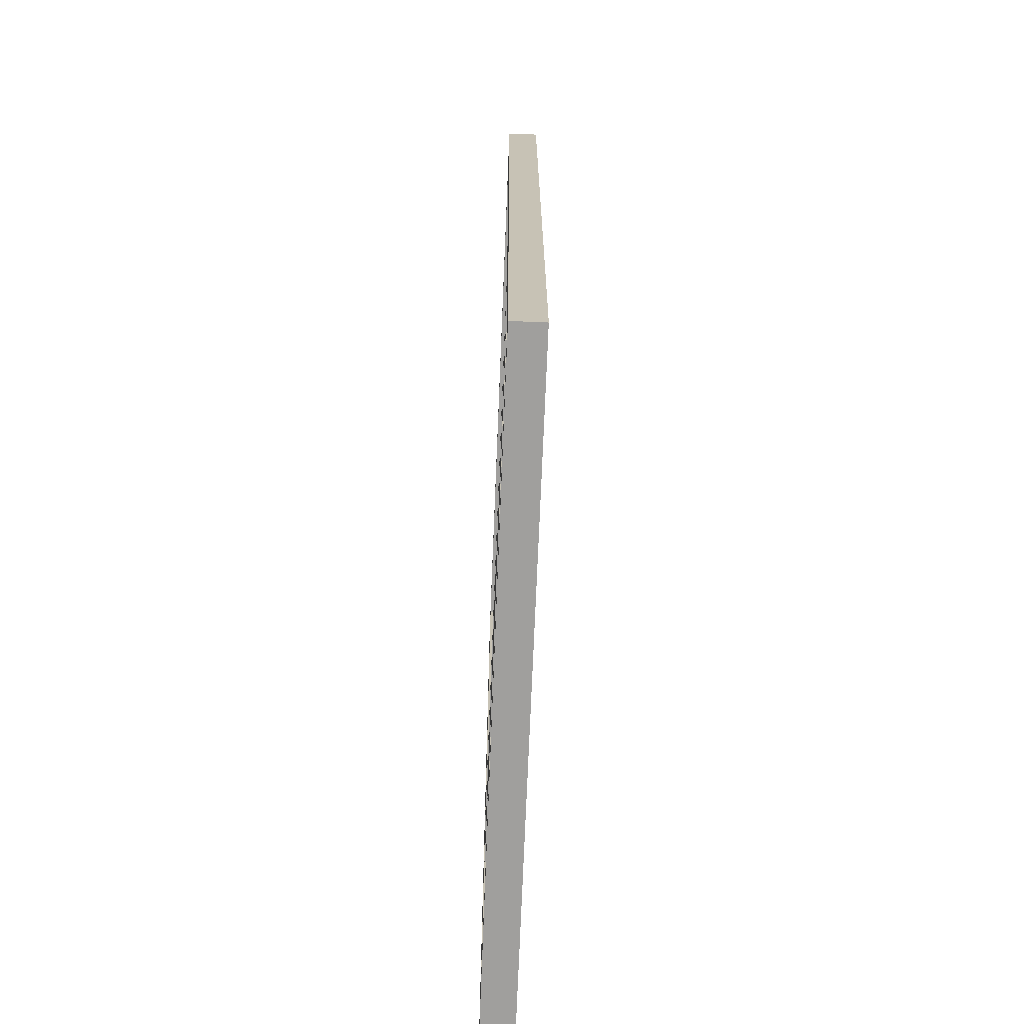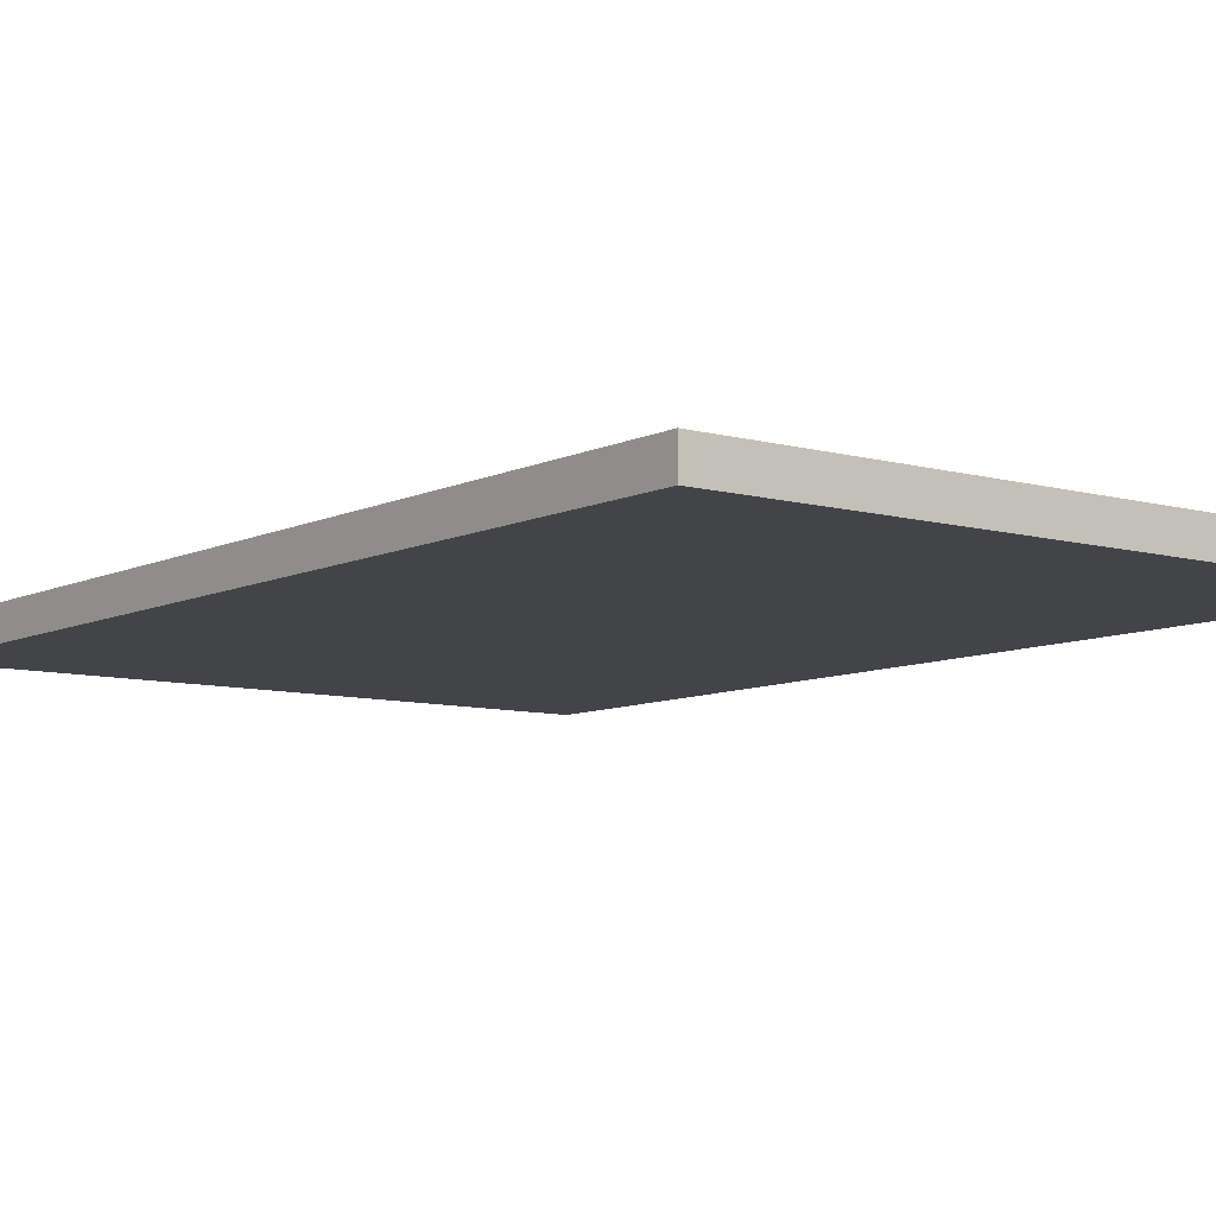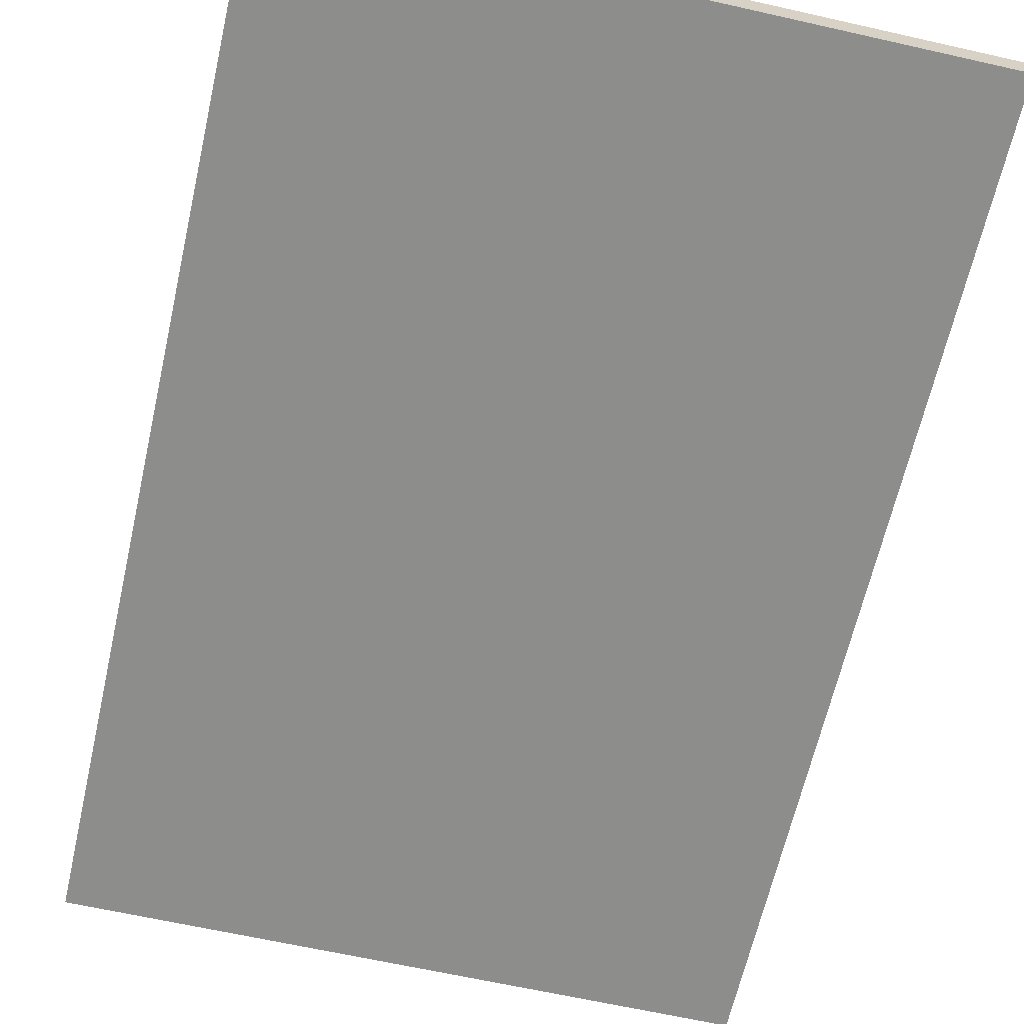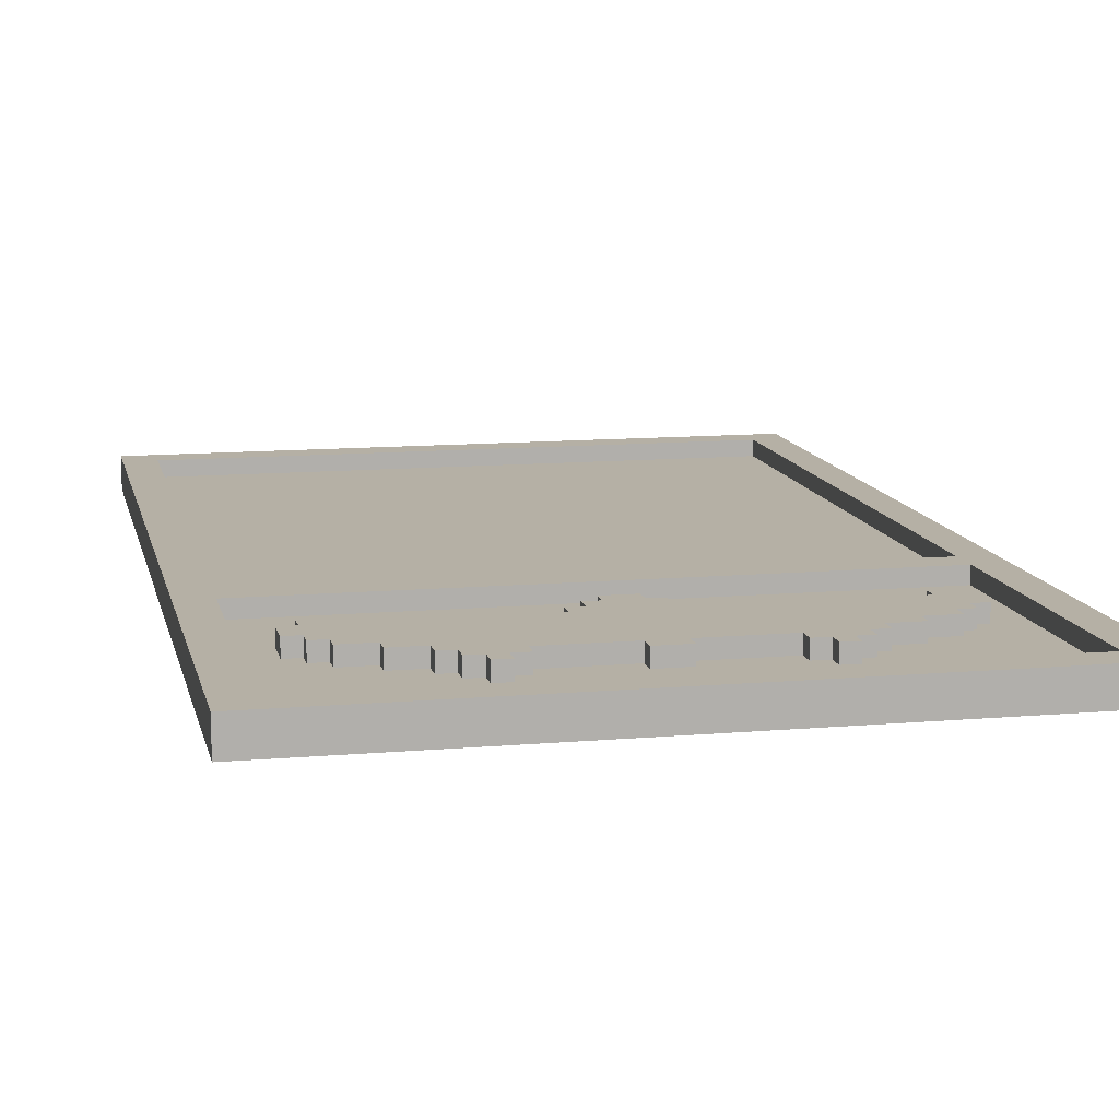
<metadata>
{"format":"obj","ext":"obj","renderer":"f3d","projection":"perspective","resolution":1024,"background":"white","views":[{"elev":-71.3,"azim":-92.3,"up":"+Z"},{"elev":-8.3,"azim":-37.5,"up":"+Y"},{"elev":-64.5,"azim":167.2,"up":"+Y"},{"elev":11.7,"azim":168.0,"up":"+Y"}]}
</metadata>
<code>
o
v -2 0 3
v -2 0 -3
v -2 0.2 3
v -2 0.2 -3
v -1.6 0.1 -1.6
v -1.6 0.1 -1.8
v -1.6 0.2 -1.6
v -1.6 0.2 -1.8
v -1.5 0.1 -1.5
v -1.5 0.1 -1.6
v -1.5 0.1 -1.8
v -1.5 0.1 -1.9
v -1.5 0.2 -1.5
v -1.5 0.2 -1.6
v -1.5 0.2 -1.8
v -1.5 0.2 -1.9
v -1.4 0.1 -1.9
v -1.4 0.1 -2
v -1.4 0.2 -1.9
v -1.4 0.2 -2
v -1.2 0.1 -2
v -1.2 0.1 -2.1
v -1.2 0.2 -2
v -1.2 0.2 -2.1
v -1 0.1 -2.1
v -1 0.1 -2.2
v -1 0.2 -2.1
v -1 0.2 -2.2
v -0.9 0.1 -2.2
v -0.9 0.1 -2.3
v -0.9 0.2 -2.2
v -0.9 0.2 -2.3
v -0.8 0.1 -2.3
v -0.8 0.1 -2.4
v -0.8 0.2 -2.3
v -0.8 0.2 -2.4
v -0.3 0.1 -1.5
v -0.3 0.1 -1.6
v -0.3 0.2 -1.5
v -0.3 0.2 -1.6
v -0.2 0.1 -1.4
v -0.2 0.1 -1.5
v -0.2 0.2 -1.4
v -0.2 0.2 -1.5
v -0.1 0.1 -1.3
v -0.1 0.1 -1.4
v -0.1 0.1 -2.2
v -0.1 0.1 -2.3
v -0.1 0.2 -1.3
v -0.1 0.2 -1.4
v -0.1 0.2 -2.2
v -0.1 0.2 -2.3
v 0.6 0.1 -2.2
v 0.6 0.1 -2.3
v 0.6 0.2 -2.2
v 0.6 0.2 -2.3
v 0.7 0.1 -2.3
v 0.7 0.1 -2.4
v 0.7 0.2 -2.3
v 0.7 0.2 -2.4
v 1.4 0.1 -1.5
v 1.4 0.1 -1.6
v 1.4 0.2 -1.5
v 1.4 0.2 -1.6
v 1.8 0.1 2.8
v 1.8 0.1 -0.8
v 1.8 0.1 -1
v 1.8 0.1 -2.8
v 1.8 0.2 2.8
v 1.8 0.2 -0.8
v 1.8 0.2 -1
v 1.8 0.2 -2.8
v -1.8 0.1 2.8
v -1.8 0.1 -0.8
v -1.8 0.1 -1
v -1.8 0.1 -2.8
v -1.8 0.2 2.8
v -1.8 0.2 -0.8
v -1.8 0.2 -1
v -1.8 0.2 -2.8
v -1.4 0.1 -1.5
v -1.4 0.1 -1.6
v -1.4 0.2 -1.5
v -1.4 0.2 -1.6
v -0.7 0.1 -2.3
v -0.7 0.1 -2.4
v -0.7 0.2 -2.3
v -0.7 0.2 -2.4
v -0.6 0.1 -2.2
v -0.6 0.1 -2.3
v -0.6 0.2 -2.2
v -0.6 0.2 -2.3
v 0.1 0.1 -1.3
v 0.1 0.1 -1.4
v 0.1 0.1 -2.2
v 0.1 0.1 -2.3
v 0.1 0.2 -1.3
v 0.1 0.2 -1.4
v 0.1 0.2 -2.2
v 0.1 0.2 -2.3
v 0.2 0.1 -1.4
v 0.2 0.1 -1.5
v 0.2 0.2 -1.4
v 0.2 0.2 -1.5
v 0.3 0.1 -1.5
v 0.3 0.1 -1.6
v 0.3 0.2 -1.5
v 0.3 0.2 -1.6
v 0.8 0.1 -2.3
v 0.8 0.1 -2.4
v 0.8 0.2 -2.3
v 0.8 0.2 -2.4
v 0.9 0.1 -2.2
v 0.9 0.1 -2.3
v 0.9 0.2 -2.2
v 0.9 0.2 -2.3
v 1 0.1 -2.1
v 1 0.1 -2.2
v 1 0.2 -2.1
v 1 0.2 -2.2
v 1.2 0.1 -2
v 1.2 0.1 -2.1
v 1.2 0.2 -2
v 1.2 0.2 -2.1
v 1.4 0.1 -1.9
v 1.4 0.1 -2
v 1.4 0.2 -1.9
v 1.4 0.2 -2
v 1.5 0.1 -1.5
v 1.5 0.1 -1.6
v 1.5 0.1 -1.8
v 1.5 0.1 -1.9
v 1.5 0.2 -1.5
v 1.5 0.2 -1.6
v 1.5 0.2 -1.8
v 1.5 0.2 -1.9
v 1.6 0.1 -1.6
v 1.6 0.1 -1.8
v 1.6 0.2 -1.6
v 1.6 0.2 -1.8
v 2 0 3
v 2 0 -3
v 2 0.2 3
v 2 0.2 -3
v -2 0 3
v -2 0.2 3
v 2 0 3
v 2 0.2 3
v -1.8 0.1 -0.8
v -1.8 0.2 -0.8
v 1.8 0.1 -0.8
v 1.8 0.2 -0.8
v -0.1 0.1 -1.3
v -0.1 0.2 -1.3
v 0.1 0.1 -1.3
v 0.1 0.2 -1.3
v -0.2 0.1 -1.4
v -0.2 0.2 -1.4
v -0.1 0.1 -1.4
v -0.1 0.2 -1.4
v 0.1 0.1 -1.4
v 0.1 0.2 -1.4
v 0.2 0.1 -1.4
v 0.2 0.2 -1.4
v -1.5 0.1 -1.5
v -1.5 0.2 -1.5
v -1.4 0.1 -1.5
v -1.4 0.2 -1.5
v -0.3 0.1 -1.5
v -0.3 0.2 -1.5
v -0.2 0.1 -1.5
v -0.2 0.2 -1.5
v 0.2 0.1 -1.5
v 0.2 0.2 -1.5
v 0.3 0.1 -1.5
v 0.3 0.2 -1.5
v 1.4 0.1 -1.5
v 1.4 0.2 -1.5
v 1.5 0.1 -1.5
v 1.5 0.2 -1.5
v -1.6 0.1 -1.6
v -1.6 0.2 -1.6
v -1.5 0.1 -1.6
v -1.5 0.2 -1.6
v -1.4 0.1 -1.6
v -1.4 0.2 -1.6
v -0.3 0.1 -1.6
v -0.3 0.2 -1.6
v 0.3 0.1 -1.6
v 0.3 0.2 -1.6
v 1.4 0.1 -1.6
v 1.4 0.2 -1.6
v 1.5 0.1 -1.6
v 1.5 0.2 -1.6
v 1.6 0.1 -1.6
v 1.6 0.2 -1.6
v -1.8 0.1 -2.8
v -1.8 0.2 -2.8
v 1.8 0.1 -2.8
v 1.8 0.2 -2.8
v -1.8 0.1 2.8
v -1.8 0.2 2.8
v 1.8 0.1 2.8
v 1.8 0.2 2.8
v -1.8 0.1 -1
v -1.8 0.2 -1
v 1.8 0.1 -1
v 1.8 0.2 -1
v -1.6 0.1 -1.8
v -1.6 0.2 -1.8
v -1.5 0.1 -1.8
v -1.5 0.2 -1.8
v 1.5 0.1 -1.8
v 1.5 0.2 -1.8
v 1.6 0.1 -1.8
v 1.6 0.2 -1.8
v -1.5 0.1 -1.9
v -1.5 0.2 -1.9
v -1.4 0.1 -1.9
v -1.4 0.2 -1.9
v 1.4 0.1 -1.9
v 1.4 0.2 -1.9
v 1.5 0.1 -1.9
v 1.5 0.2 -1.9
v -1.4 0.1 -2
v -1.4 0.2 -2
v -1.2 0.1 -2
v -1.2 0.2 -2
v 1.2 0.1 -2
v 1.2 0.2 -2
v 1.4 0.1 -2
v 1.4 0.2 -2
v -1.2 0.1 -2.1
v -1.2 0.2 -2.1
v -1 0.1 -2.1
v -1 0.2 -2.1
v 1 0.1 -2.1
v 1 0.2 -2.1
v 1.2 0.1 -2.1
v 1.2 0.2 -2.1
v -1 0.1 -2.2
v -1 0.2 -2.2
v -0.9 0.1 -2.2
v -0.9 0.2 -2.2
v -0.6 0.1 -2.2
v -0.6 0.2 -2.2
v -0.1 0.1 -2.2
v -0.1 0.2 -2.2
v 0.1 0.1 -2.2
v 0.1 0.2 -2.2
v 0.6 0.1 -2.2
v 0.6 0.2 -2.2
v 0.9 0.1 -2.2
v 0.9 0.2 -2.2
v 1 0.1 -2.2
v 1 0.2 -2.2
v -0.9 0.1 -2.3
v -0.9 0.2 -2.3
v -0.8 0.1 -2.3
v -0.8 0.2 -2.3
v -0.7 0.1 -2.3
v -0.7 0.2 -2.3
v -0.6 0.1 -2.3
v -0.6 0.2 -2.3
v -0.1 0.1 -2.3
v -0.1 0.2 -2.3
v 0.1 0.1 -2.3
v 0.1 0.2 -2.3
v 0.6 0.1 -2.3
v 0.6 0.2 -2.3
v 0.7 0.1 -2.3
v 0.7 0.2 -2.3
v 0.8 0.1 -2.3
v 0.8 0.2 -2.3
v 0.9 0.1 -2.3
v 0.9 0.2 -2.3
v -0.8 0.1 -2.4
v -0.8 0.2 -2.4
v -0.7 0.1 -2.4
v -0.7 0.2 -2.4
v 0.7 0.1 -2.4
v 0.7 0.2 -2.4
v 0.8 0.1 -2.4
v 0.8 0.2 -2.4
v -2 0 -3
v -2 0.2 -3
v 2 0 -3
v 2 0.2 -3
v -2 0 3
v 2 0 3
v -1.8 0 2.8
v 1.8 0 2.8
v -1.8 0 -0.8
v 1.8 0 -0.8
v -1.8 0 -1
v 1.8 0 -1
v -1.8 0 -2.8
v 1.8 0 -2.8
v -2 0 -3
v 2 0 -3
v -1.8 0.1 2.8
v 1.8 0.1 2.8
v -1.8 0.1 -0.8
v 1.8 0.1 -0.8
v -1.8 0.1 -1
v 1.8 0.1 -1
v -0.1 0.1 -1.3
v 0.1 0.1 -1.3
v -0.2 0.1 -1.4
v -0.1 0.1 -1.4
v 0.1 0.1 -1.4
v 0.2 0.1 -1.4
v -1.5 0.1 -1.5
v -1.4 0.1 -1.5
v -0.3 0.1 -1.5
v -0.2 0.1 -1.5
v 0.2 0.1 -1.5
v 0.3 0.1 -1.5
v 1.4 0.1 -1.5
v 1.5 0.1 -1.5
v -1.6 0.1 -1.6
v -1.5 0.1 -1.6
v -1.4 0.1 -1.6
v -0.3 0.1 -1.6
v 0.3 0.1 -1.6
v 1.4 0.1 -1.6
v 1.5 0.1 -1.6
v 1.6 0.1 -1.6
v -1.6 0.1 -1.8
v -1.5 0.1 -1.8
v 1.5 0.1 -1.8
v 1.6 0.1 -1.8
v -1.5 0.1 -1.9
v -1.4 0.1 -1.9
v 1.4 0.1 -1.9
v 1.5 0.1 -1.9
v -1.4 0.1 -2
v -1.2 0.1 -2
v 1.2 0.1 -2
v 1.4 0.1 -2
v -1.2 0.1 -2.1
v -1 0.1 -2.1
v 1 0.1 -2.1
v 1.2 0.1 -2.1
v -1 0.1 -2.2
v -0.9 0.1 -2.2
v -0.6 0.1 -2.2
v -0.1 0.1 -2.2
v 0.1 0.1 -2.2
v 0.6 0.1 -2.2
v 0.9 0.1 -2.2
v 1 0.1 -2.2
v -0.9 0.1 -2.3
v -0.8 0.1 -2.3
v -0.7 0.1 -2.3
v -0.6 0.1 -2.3
v -0.1 0.1 -2.3
v 0.1 0.1 -2.3
v 0.6 0.1 -2.3
v 0.7 0.1 -2.3
v 0.8 0.1 -2.3
v 0.9 0.1 -2.3
v -0.8 0.1 -2.4
v -0.7 0.1 -2.4
v 0.7 0.1 -2.4
v 0.8 0.1 -2.4
v -1.8 0.1 -2.8
v 1.8 0.1 -2.8
v -2 0.2 3
v 2 0.2 3
v -1.8 0.2 2.8
v 1.8 0.2 2.8
v -1.8 0.2 -0.8
v 1.8 0.2 -0.8
v -1.8 0.2 -1
v 1.8 0.2 -1
v -0.1 0.2 -1.3
v 0.1 0.2 -1.3
v -0.2 0.2 -1.4
v -0.1 0.2 -1.4
v 0.1 0.2 -1.4
v 0.2 0.2 -1.4
v -1.5 0.2 -1.5
v -1.4 0.2 -1.5
v -0.3 0.2 -1.5
v -0.2 0.2 -1.5
v -0.1 0.2 -1.5
v 0.1 0.2 -1.5
v 0.2 0.2 -1.5
v 0.3 0.2 -1.5
v 1.4 0.2 -1.5
v 1.5 0.2 -1.5
v -1.6 0.2 -1.6
v -1.5 0.2 -1.6
v -1.4 0.2 -1.6
v -0.3 0.2 -1.6
v -0.2 0.2 -1.6
v 0.2 0.2 -1.6
v 0.3 0.2 -1.6
v 1.4 0.2 -1.6
v 1.5 0.2 -1.6
v 1.6 0.2 -1.6
v -1.4 0.2 -1.7
v -0.3 0.2 -1.7
v 0.3 0.2 -1.7
v 1.4 0.2 -1.7
v -1.6 0.2 -1.8
v -1.5 0.2 -1.8
v -1.4 0.2 -1.8
v 1.4 0.2 -1.8
v 1.5 0.2 -1.8
v 1.6 0.2 -1.8
v -1.5 0.2 -1.9
v -1.4 0.2 -1.9
v -1.2 0.2 -1.9
v 1.2 0.2 -1.9
v 1.4 0.2 -1.9
v 1.5 0.2 -1.9
v -1.4 0.2 -2
v -1.2 0.2 -2
v -1 0.2 -2
v 1 0.2 -2
v 1.2 0.2 -2
v 1.4 0.2 -2
v -1.2 0.2 -2.1
v -1 0.2 -2.1
v -0.9 0.2 -2.1
v -0.7 0.2 -2.1
v -0.1 0.2 -2.1
v 0.1 0.2 -2.1
v 0.7 0.2 -2.1
v 0.9 0.2 -2.1
v 1 0.2 -2.1
v 1.2 0.2 -2.1
v -1 0.2 -2.2
v -0.9 0.2 -2.2
v -0.8 0.2 -2.2
v -0.6 0.2 -2.2
v -0.1 0.2 -2.2
v 0.1 0.2 -2.2
v 0.6 0.2 -2.2
v 0.8 0.2 -2.2
v 0.9 0.2 -2.2
v 1 0.2 -2.2
v -0.9 0.2 -2.3
v -0.8 0.2 -2.3
v -0.7 0.2 -2.3
v -0.6 0.2 -2.3
v -0.1 0.2 -2.3
v 0.1 0.2 -2.3
v 0.6 0.2 -2.3
v 0.7 0.2 -2.3
v 0.8 0.2 -2.3
v 0.9 0.2 -2.3
v -0.8 0.2 -2.4
v -0.7 0.2 -2.4
v 0.7 0.2 -2.4
v 0.8 0.2 -2.4
v -1.8 0.2 -2.8
v 1.8 0.2 -2.8
v -2 0.2 -3
v 2 0.2 -3
f 3 2 1
f 4 2 3
f 7 6 5
f 8 6 7
f 13 10 9
f 14 10 13
f 15 12 11
f 16 12 15
f 19 18 17
f 20 18 19
f 23 22 21
f 24 22 23
f 27 26 25
f 28 26 27
f 31 30 29
f 32 30 31
f 35 34 33
f 36 34 35
f 39 38 37
f 40 38 39
f 43 42 41
f 44 42 43
f 49 46 45
f 50 46 49
f 51 48 47
f 52 48 51
f 55 54 53
f 56 54 55
f 59 58 57
f 60 58 59
f 63 62 61
f 64 62 63
f 69 66 65
f 70 66 69
f 71 68 67
f 72 68 71
f 73 74 77
f 77 74 78
f 75 76 79
f 79 76 80
f 81 82 83
f 83 82 84
f 85 86 87
f 87 86 88
f 89 90 91
f 91 90 92
f 93 94 97
f 97 94 98
f 95 96 99
f 99 96 100
f 101 102 103
f 103 102 104
f 105 106 107
f 107 106 108
f 109 110 111
f 111 110 112
f 113 114 115
f 115 114 116
f 117 118 119
f 119 118 120
f 121 122 123
f 123 122 124
f 125 126 127
f 127 126 128
f 129 130 133
f 133 130 134
f 131 132 135
f 135 132 136
f 137 138 139
f 139 138 140
f 141 142 143
f 143 142 144
f 147 146 145
f 148 146 147
f 151 150 149
f 152 150 151
f 155 154 153
f 156 154 155
f 159 158 157
f 160 158 159
f 163 162 161
f 164 162 163
f 167 166 165
f 168 166 167
f 171 170 169
f 172 170 171
f 175 174 173
f 176 174 175
f 179 178 177
f 180 178 179
f 183 182 181
f 184 182 183
f 187 186 185
f 188 186 187
f 191 190 189
f 192 190 191
f 195 194 193
f 196 194 195
f 199 198 197
f 200 198 199
f 201 202 203
f 203 202 204
f 205 206 207
f 207 206 208
f 209 210 211
f 211 210 212
f 213 214 215
f 215 214 216
f 217 218 219
f 219 218 220
f 221 222 223
f 223 222 224
f 225 226 227
f 227 226 228
f 229 230 231
f 231 230 232
f 233 234 235
f 235 234 236
f 237 238 239
f 239 238 240
f 241 242 243
f 243 242 244
f 245 246 247
f 247 246 248
f 249 250 251
f 251 250 252
f 253 254 255
f 255 254 256
f 257 258 259
f 259 258 260
f 261 262 263
f 263 262 264
f 265 266 267
f 267 266 268
f 269 270 271
f 271 270 272
f 273 274 275
f 275 274 276
f 277 278 279
f 279 278 280
f 281 282 283
f 283 282 284
f 285 286 287
f 287 286 288
f 291 290 289
f 292 290 291
f 293 291 289
f 293 292 291
f 294 290 292
f 294 292 293
f 295 293 289
f 295 294 293
f 296 290 294
f 296 294 295
f 297 295 289
f 297 296 295
f 298 290 296
f 298 296 297
f 299 297 289
f 299 298 297
f 300 290 298
f 300 298 299
f 301 302 303
f 303 302 304
f 305 306 307
f 307 306 308
f 305 307 309
f 309 307 310
f 308 306 311
f 311 306 312
f 305 309 313
f 313 309 314
f 314 309 315
f 315 309 316
f 312 306 317
f 317 306 318
f 318 306 319
f 319 306 320
f 305 313 321
f 321 313 322
f 314 315 323
f 323 315 324
f 318 319 325
f 325 319 326
f 320 306 327
f 327 306 328
f 305 321 329
f 328 306 332
f 329 330 333
f 331 332 336
f 333 334 337
f 335 336 340
f 337 338 341
f 339 340 344
f 341 342 345
f 343 344 352
f 345 346 353
f 347 348 356
f 356 348 357
f 349 350 358
f 358 350 359
f 351 352 362
f 353 354 363
f 356 357 364
f 359 360 364
f 355 356 364
f 357 358 364
f 358 359 364
f 364 360 365
f 361 362 366
f 353 363 367
f 365 366 367
f 305 329 367
f 329 333 367
f 363 364 367
f 333 337 367
f 337 341 367
f 341 345 367
f 364 365 367
f 345 353 367
f 366 362 368
f 367 366 368
f 332 306 368
f 336 332 368
f 352 344 368
f 362 352 368
f 340 336 368
f 344 340 368
f 369 370 371
f 371 370 372
f 369 371 373
f 372 370 374
f 369 373 375
f 373 374 375
f 374 370 376
f 375 374 376
f 377 378 380
f 380 378 381
f 379 380 386
f 380 381 387
f 386 380 387
f 381 382 388
f 387 381 388
f 388 382 389
f 383 384 394
f 394 384 395
f 385 386 396
f 386 387 397
f 387 388 397
f 396 386 397
f 388 389 397
f 389 390 398
f 397 389 398
f 398 390 399
f 391 392 400
f 400 392 401
f 394 395 403
f 395 396 403
f 398 399 404
f 403 396 404
f 396 397 404
f 397 398 404
f 399 400 405
f 404 399 405
f 400 401 406
f 405 400 406
f 393 394 407
f 394 403 408
f 407 394 408
f 404 405 408
f 405 406 408
f 403 404 408
f 408 406 409
f 406 401 410
f 409 406 410
f 401 402 411
f 410 401 411
f 411 402 412
f 408 409 413
f 409 410 414
f 413 409 414
f 414 410 415
f 415 410 416
f 410 411 417
f 416 410 417
f 417 411 418
f 414 415 419
f 415 416 420
f 419 415 420
f 420 416 421
f 421 416 422
f 416 417 423
f 422 416 423
f 423 417 424
f 420 421 425
f 421 422 426
f 425 421 426
f 426 422 427
f 427 422 428
f 428 422 429
f 429 422 430
f 430 422 431
f 431 422 432
f 422 423 433
f 432 422 433
f 433 423 434
f 426 427 435
f 427 428 436
f 435 427 436
f 436 428 437
f 428 429 438
f 429 430 439
f 438 429 439
f 430 431 440
f 439 430 440
f 440 431 441
f 431 432 442
f 432 433 443
f 442 432 443
f 443 433 444
f 436 437 445
f 437 428 446
f 445 437 446
f 428 438 447
f 446 428 447
f 447 438 448
f 439 440 449
f 449 440 450
f 441 431 451
f 431 442 452
f 451 431 452
f 442 443 453
f 452 442 453
f 453 443 454
f 446 447 455
f 455 447 456
f 452 453 457
f 457 453 458
f 369 375 459
f 376 370 460
f 369 459 461
f 459 460 461
f 460 370 462
f 461 460 462

</code>
